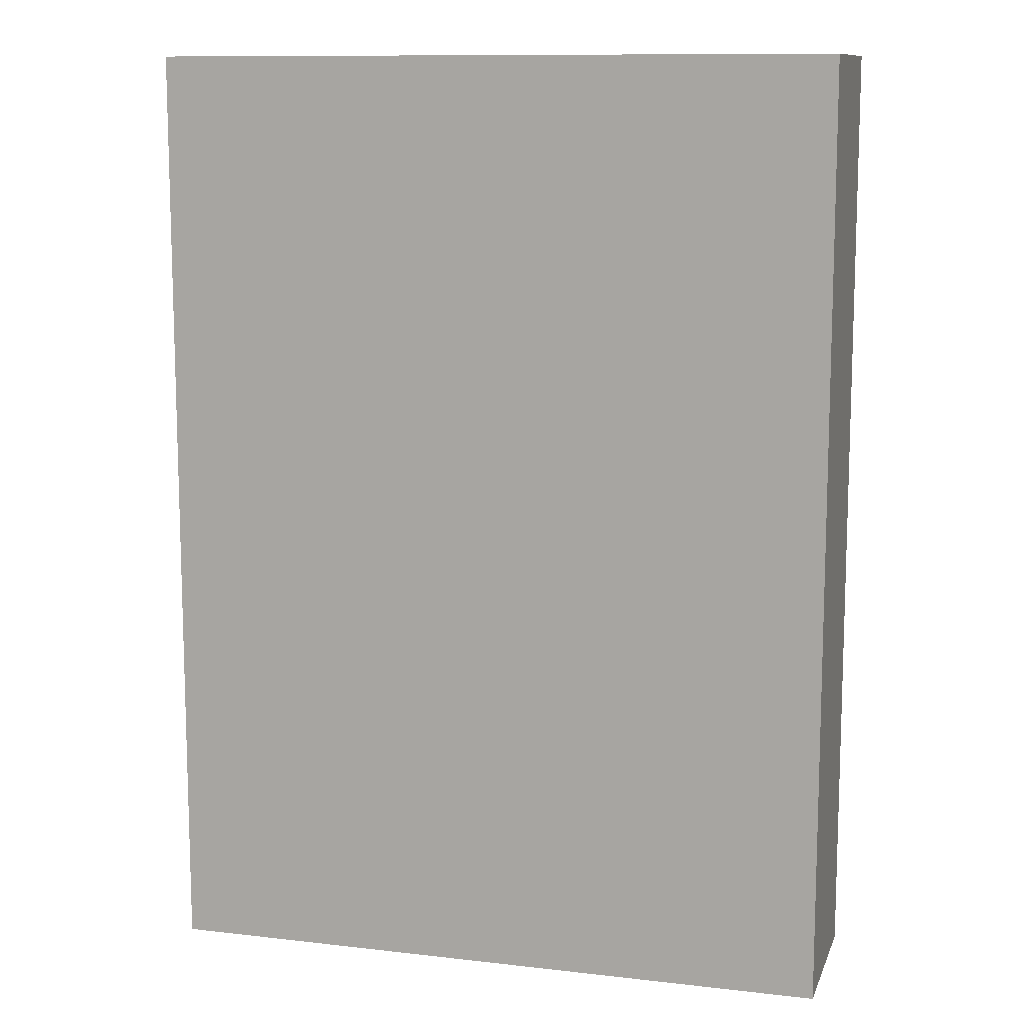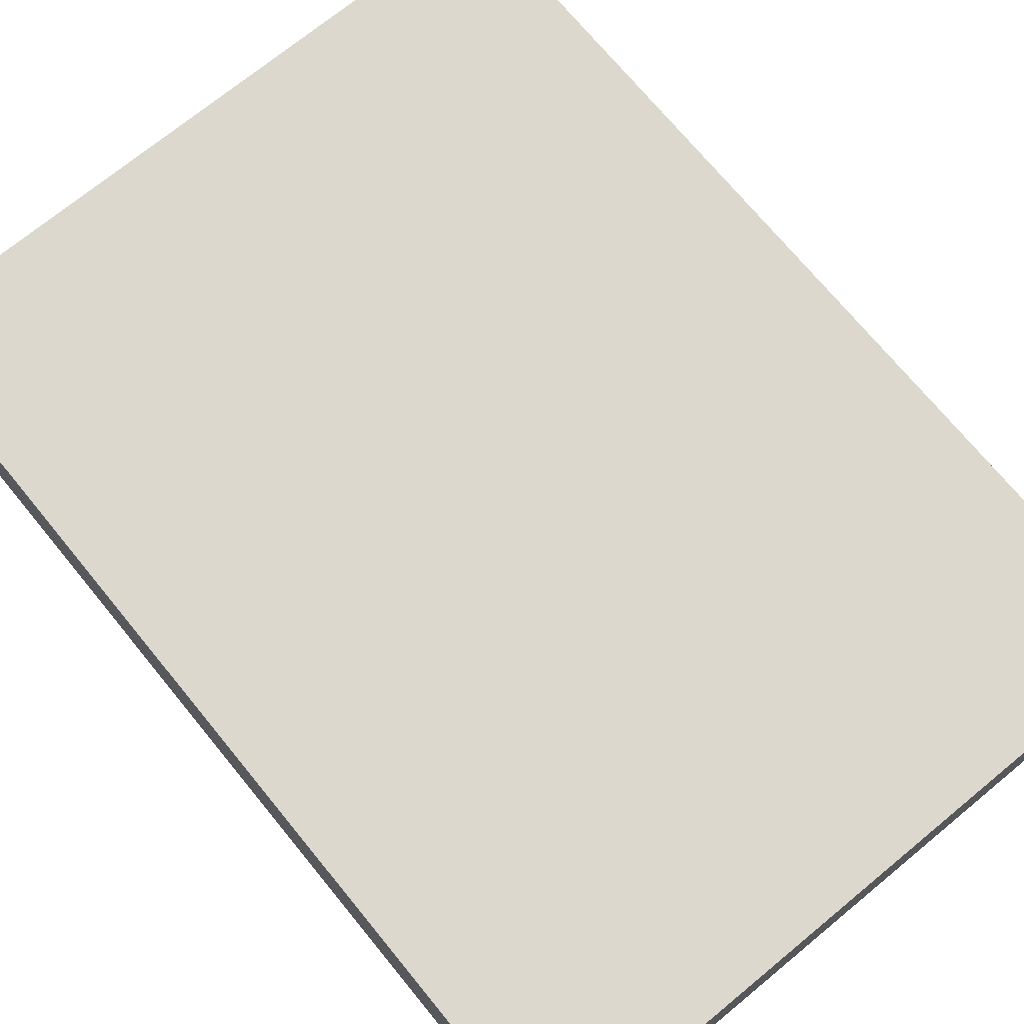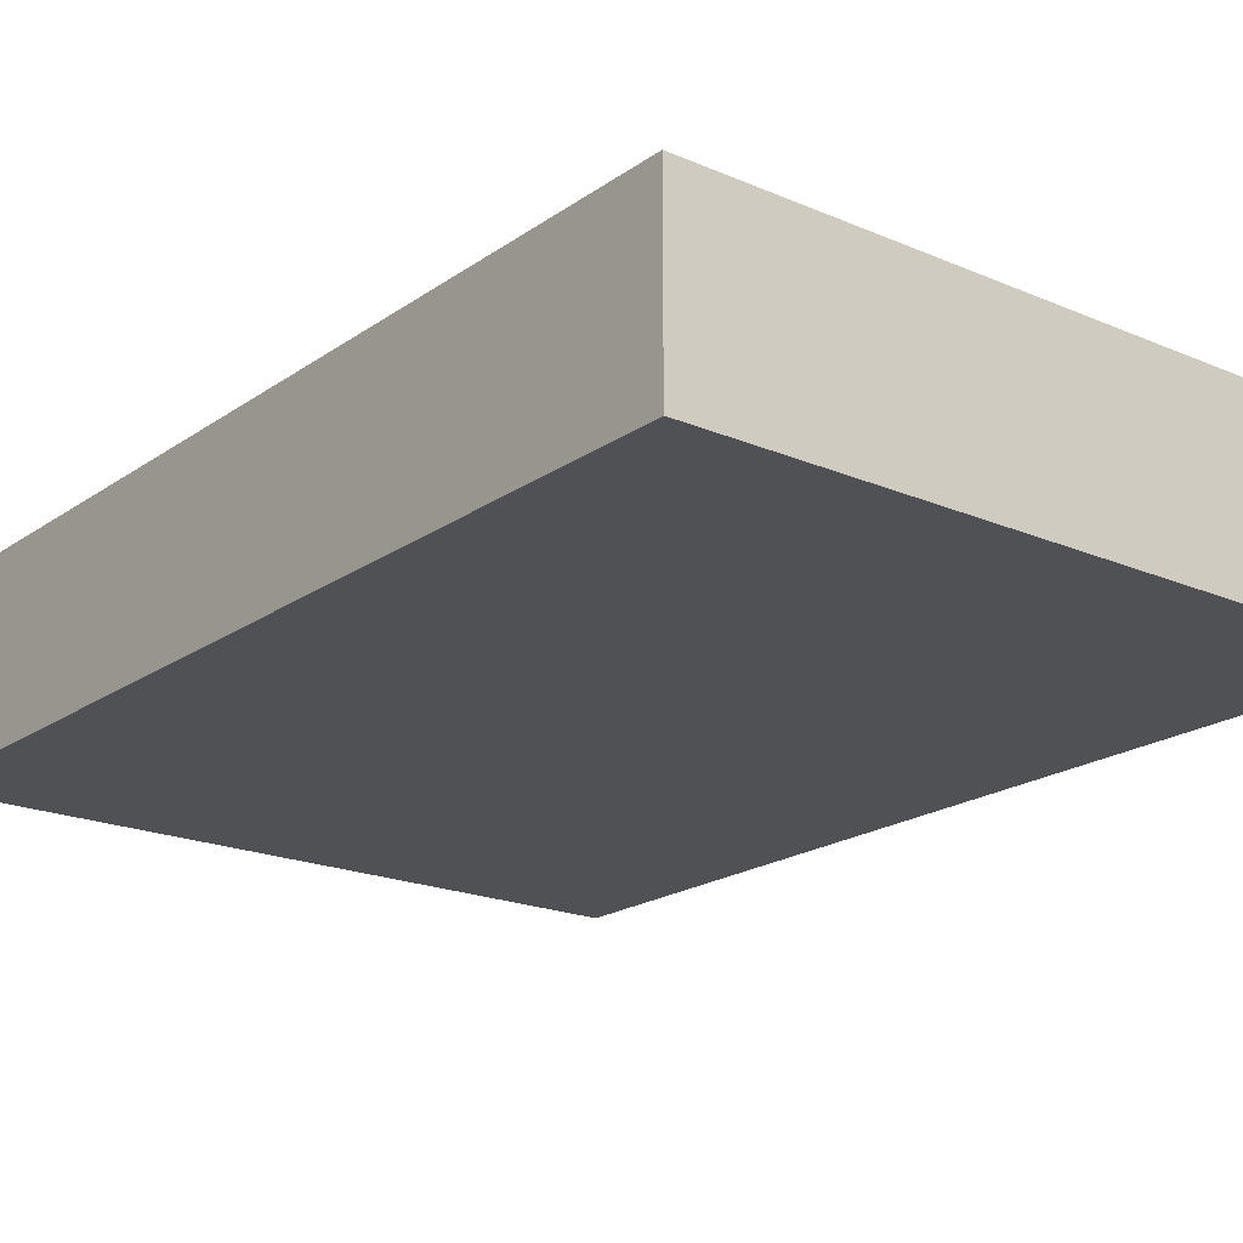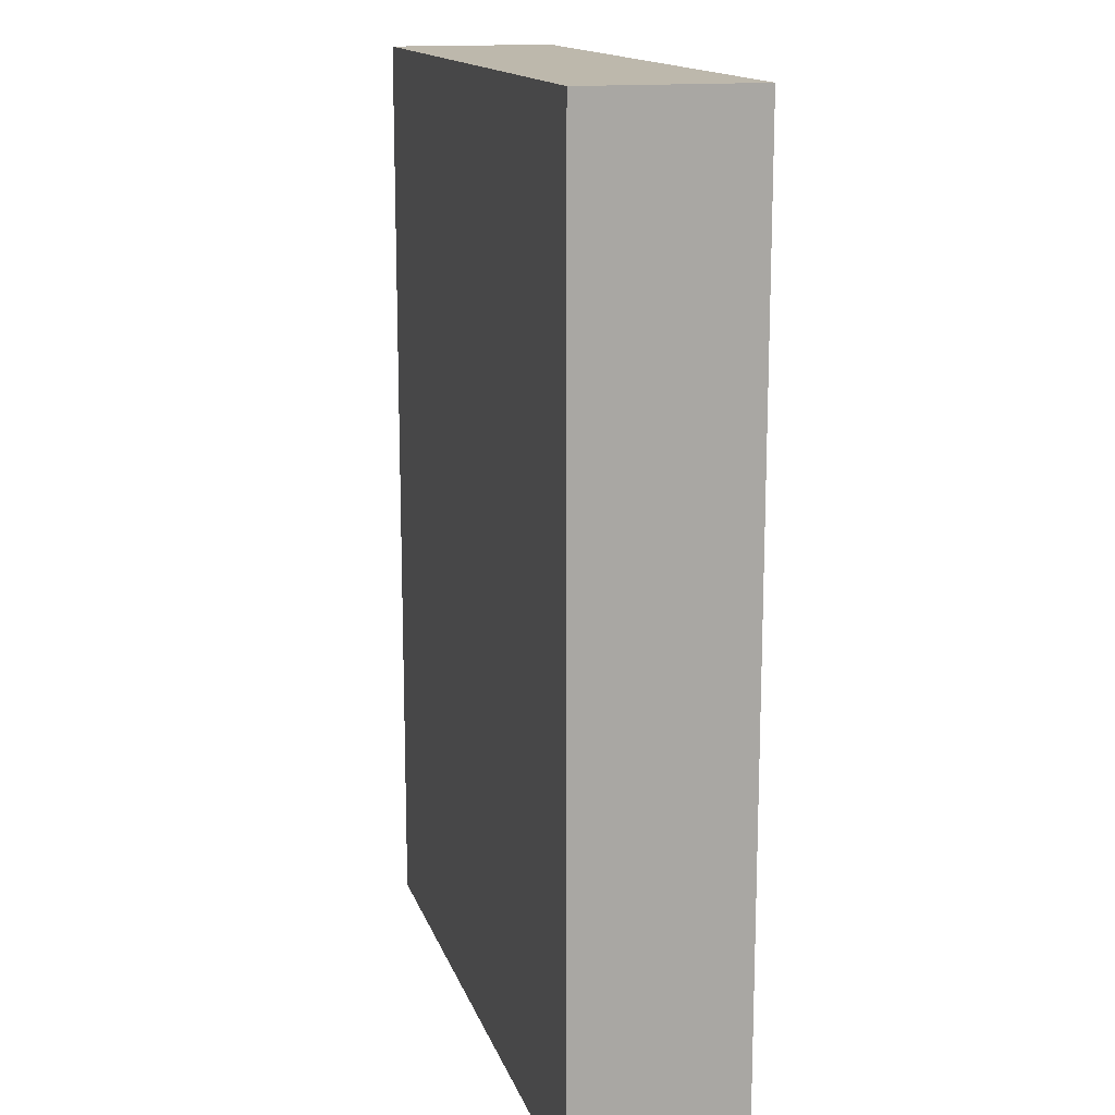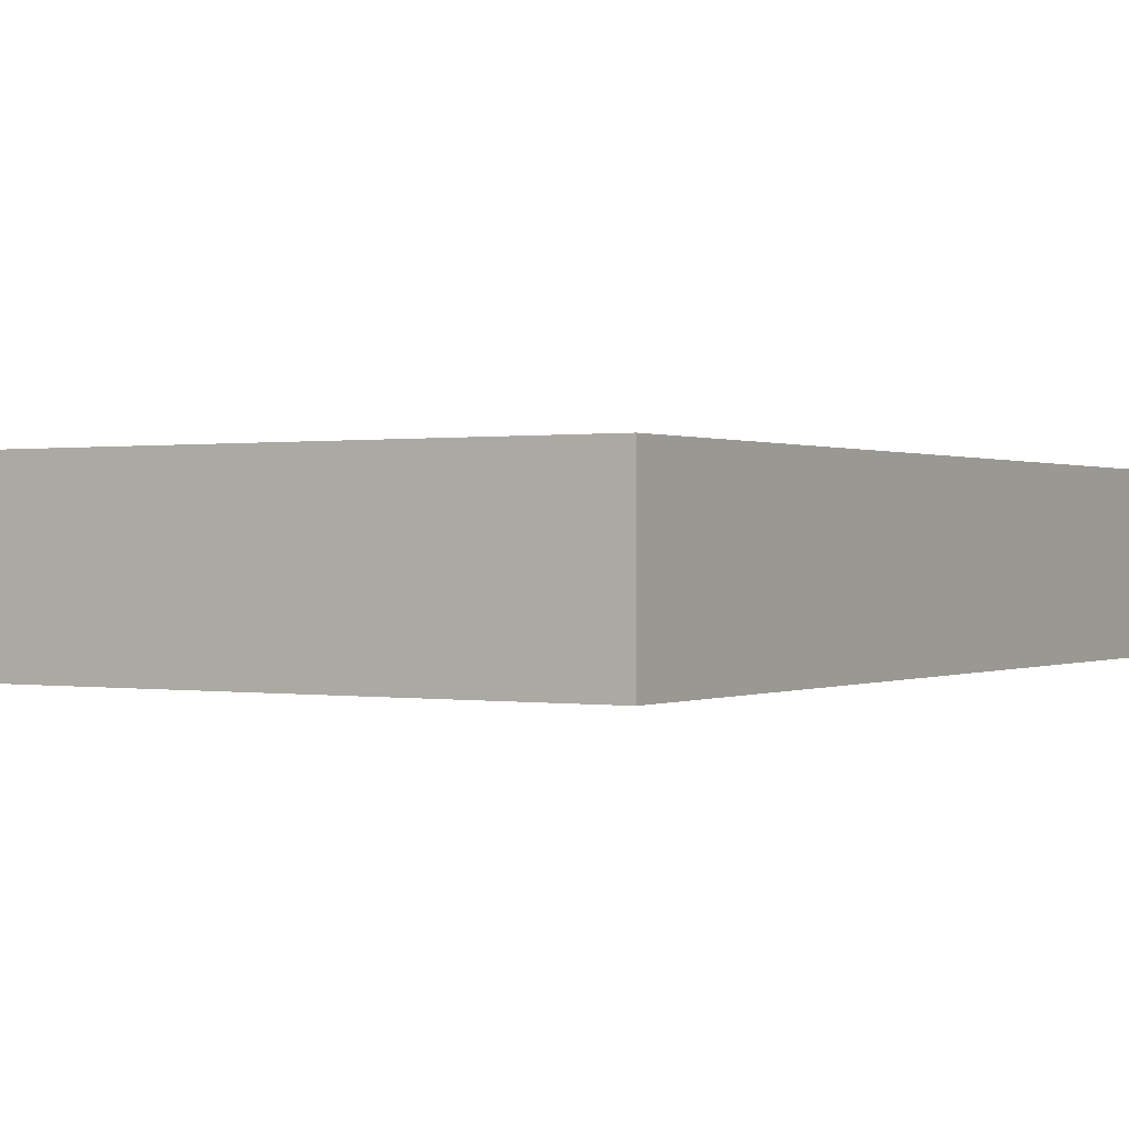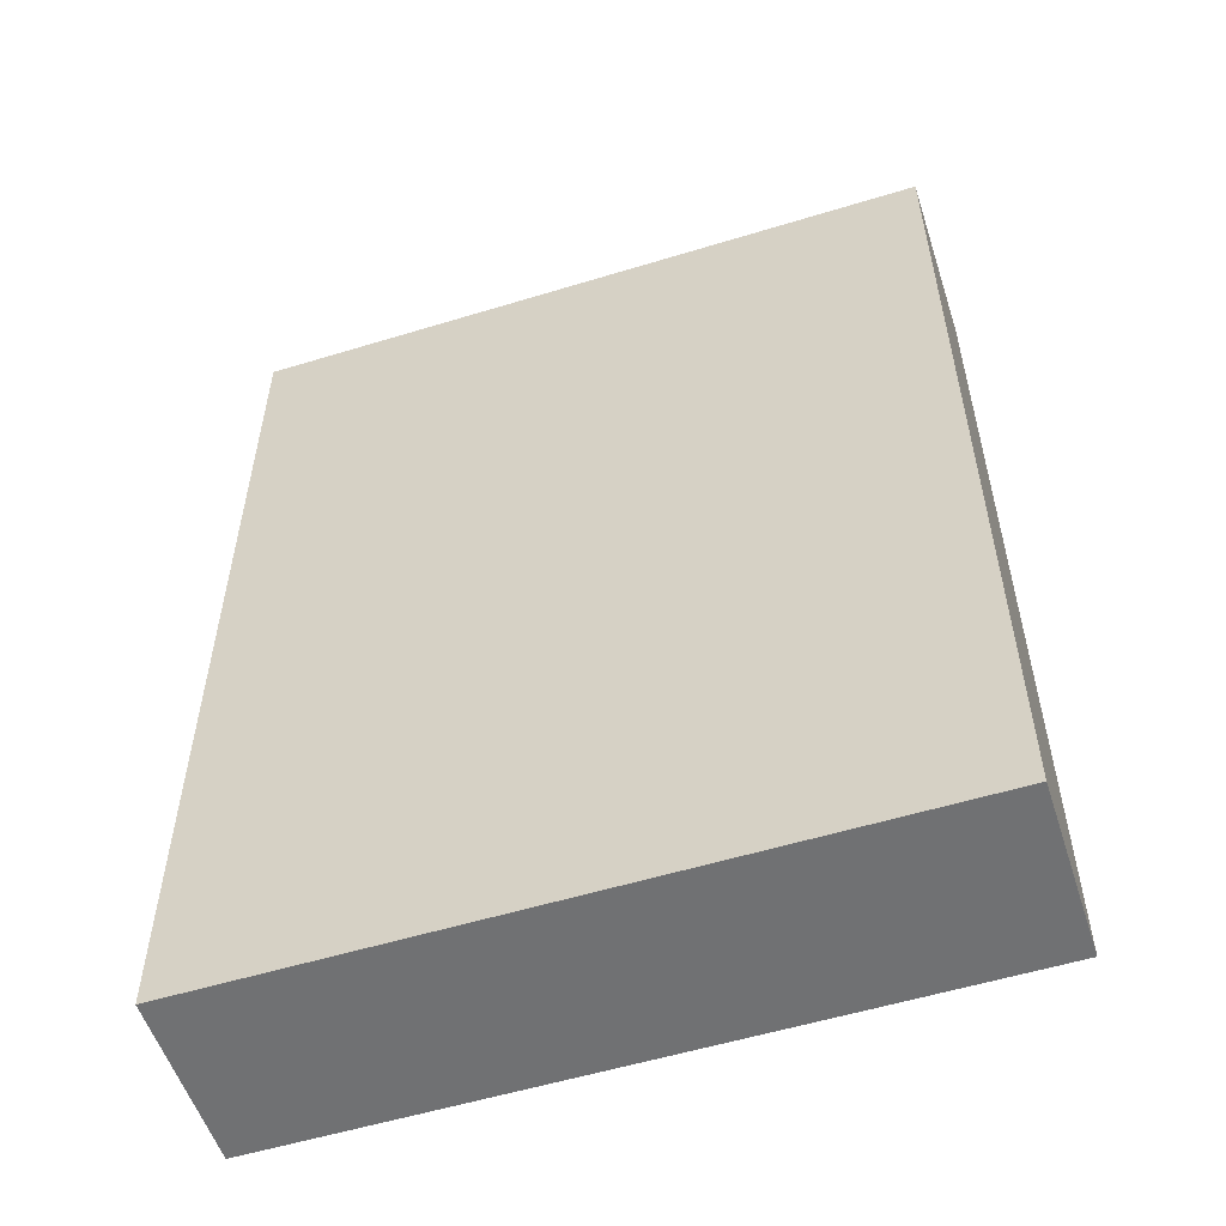
<metadata>
{"format":"obj","ext":"obj","renderer":"f3d","projection":"perspective","resolution":1024,"background":"white","views":[{"elev":11.1,"azim":-164.2,"up":"+Z"},{"elev":72.1,"azim":140.6,"up":"+Y"},{"elev":-19.9,"azim":141.6,"up":"+Y"},{"elev":14.9,"azim":-105.2,"up":"+Z"},{"elev":0.3,"azim":31.6,"up":"+Y"},{"elev":-55.1,"azim":-162.1,"up":"+Z"}]}
</metadata>
<code>
v -2 -0.5 0
v 2 -0.5 0
v 2 -0.5 5.5
v -2 -0.5 5.5
v -2 0.5 0
v -2 -0.5 0
v -2 -0.5 5.5
v -2 0.5 5.5
v 2 -0.5 0
v 2 0.5 0
v 2 0.5 5.5
v 2 -0.5 5.5
v 2 0.5 0
v -2 0.5 0
v -2 0.5 5.5
v 2 0.5 5.5
v 2 -0.5 0
v -2 -0.5 0
v -2 0.5 0
v 2 0.5 0
v -2 -0.5 5.5
v 2 -0.5 5.5
v 2 0.5 5.5
v -2 0.5 5.5
f 1 2 4
f 4 2 3
f 5 6 8
f 8 6 7
f 9 10 12
f 12 10 11
f 13 14 16
f 16 14 15
f 17 18 20
f 20 18 19
f 21 22 24
f 24 22 23

</code>
